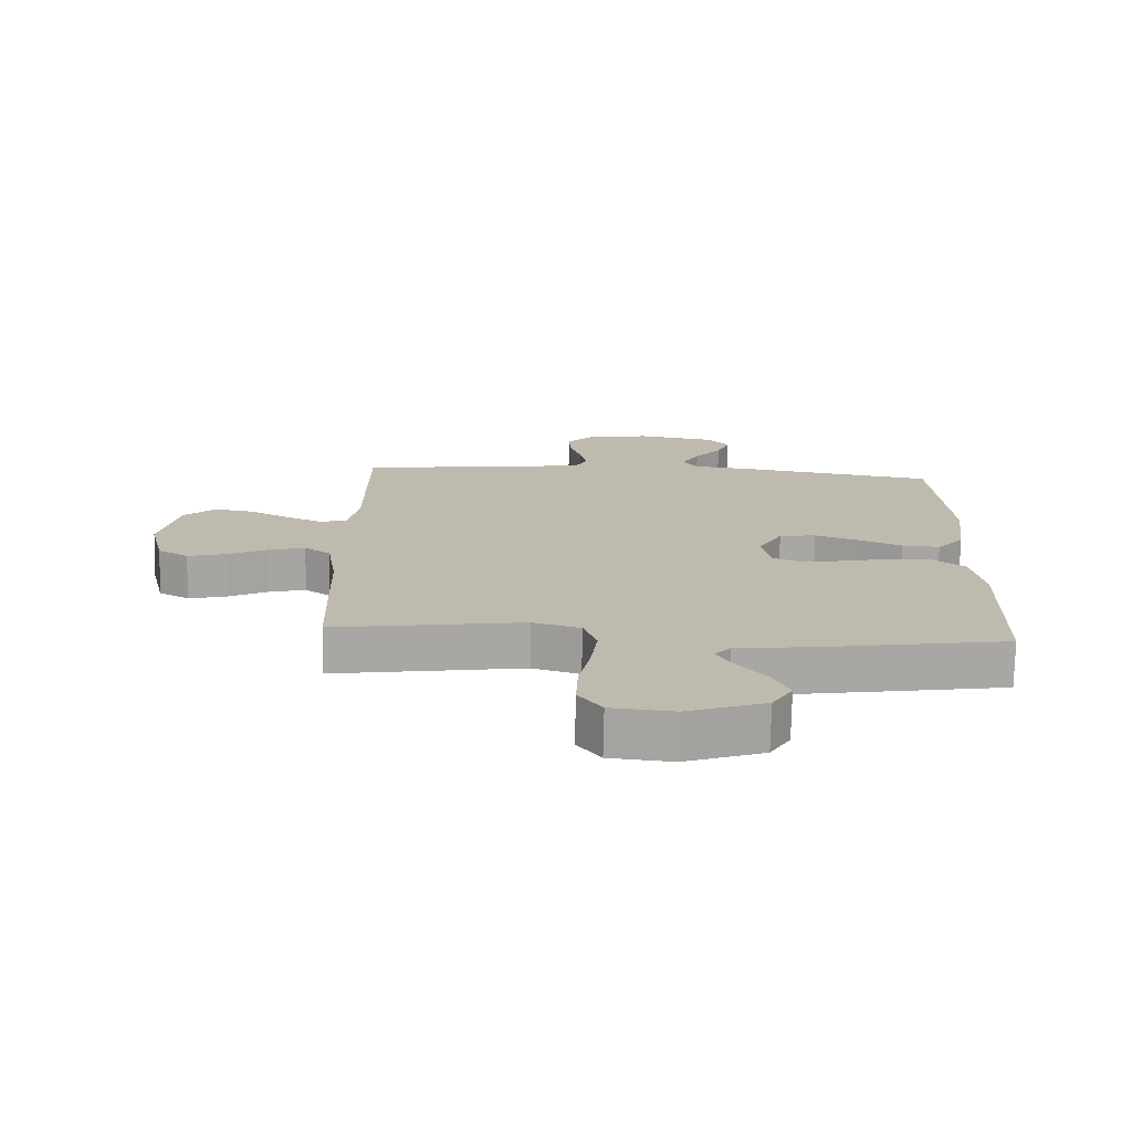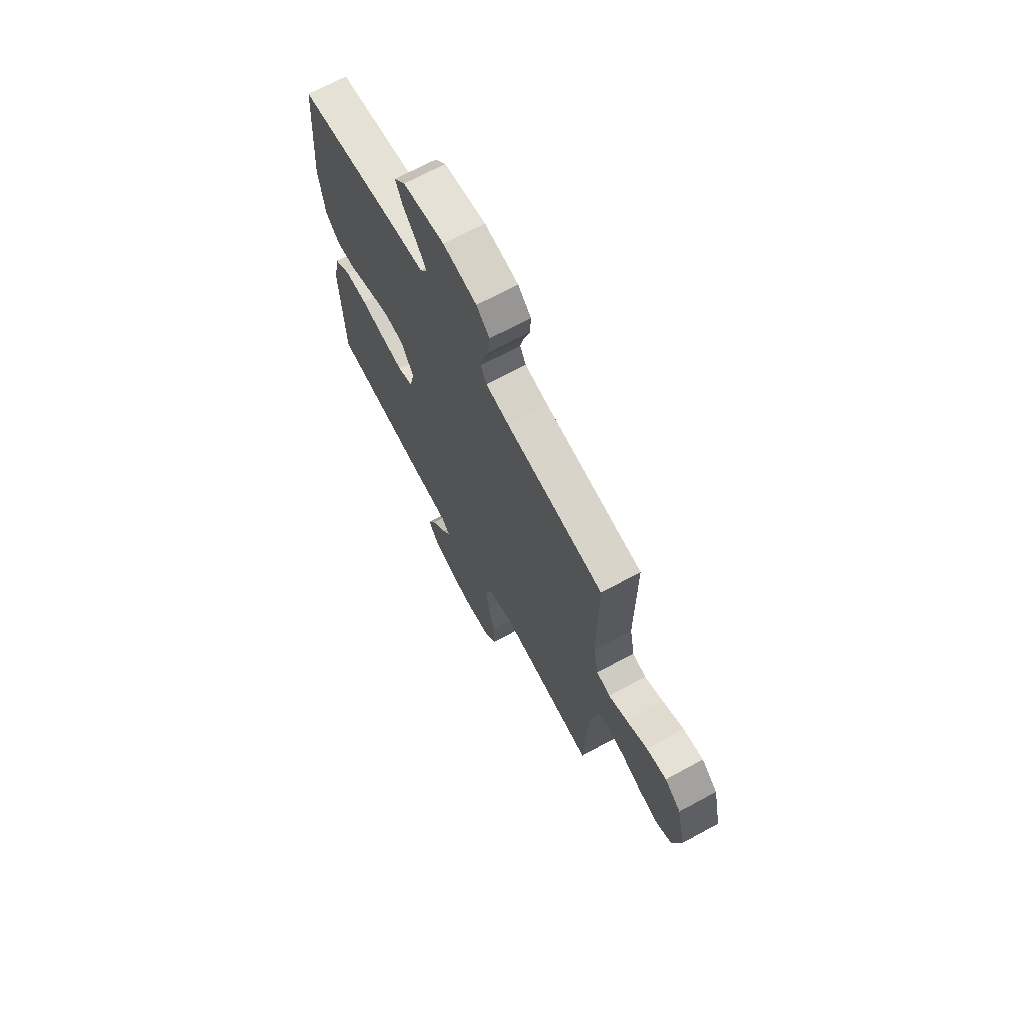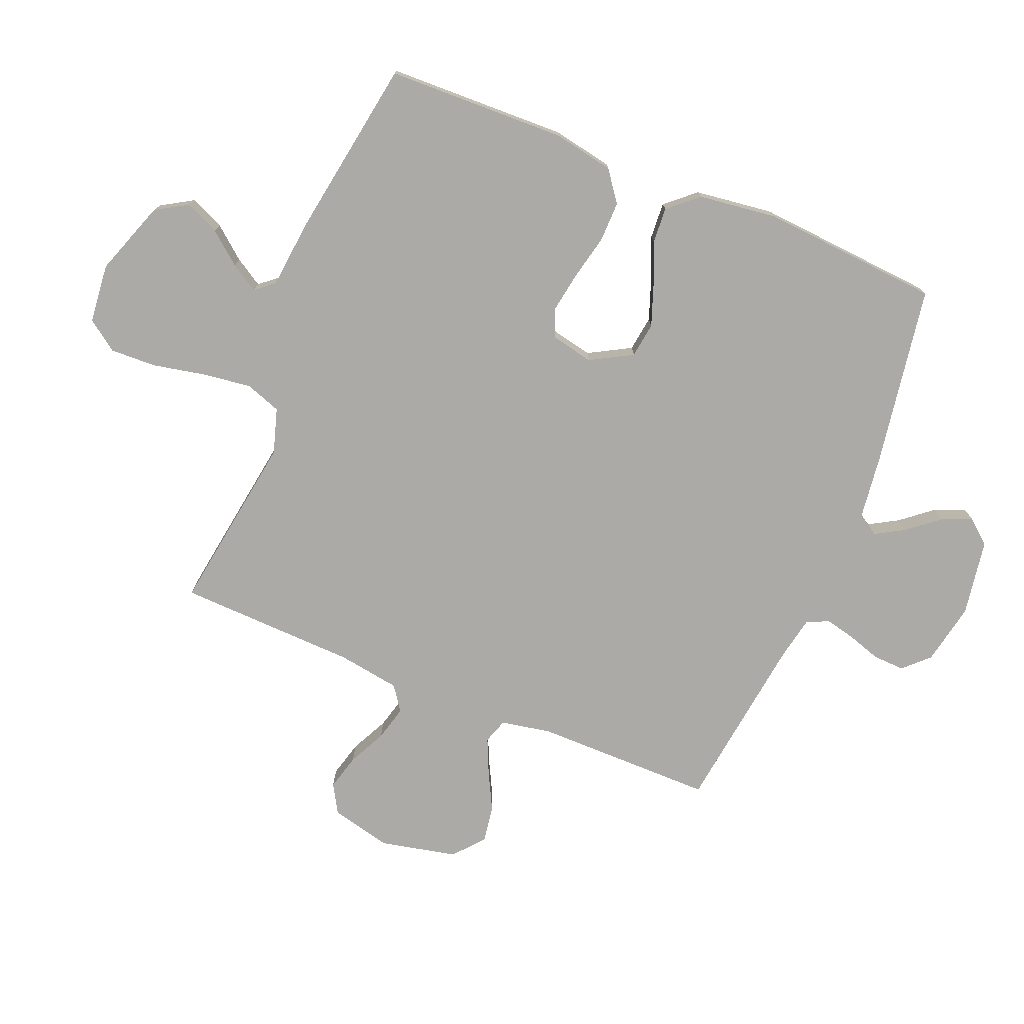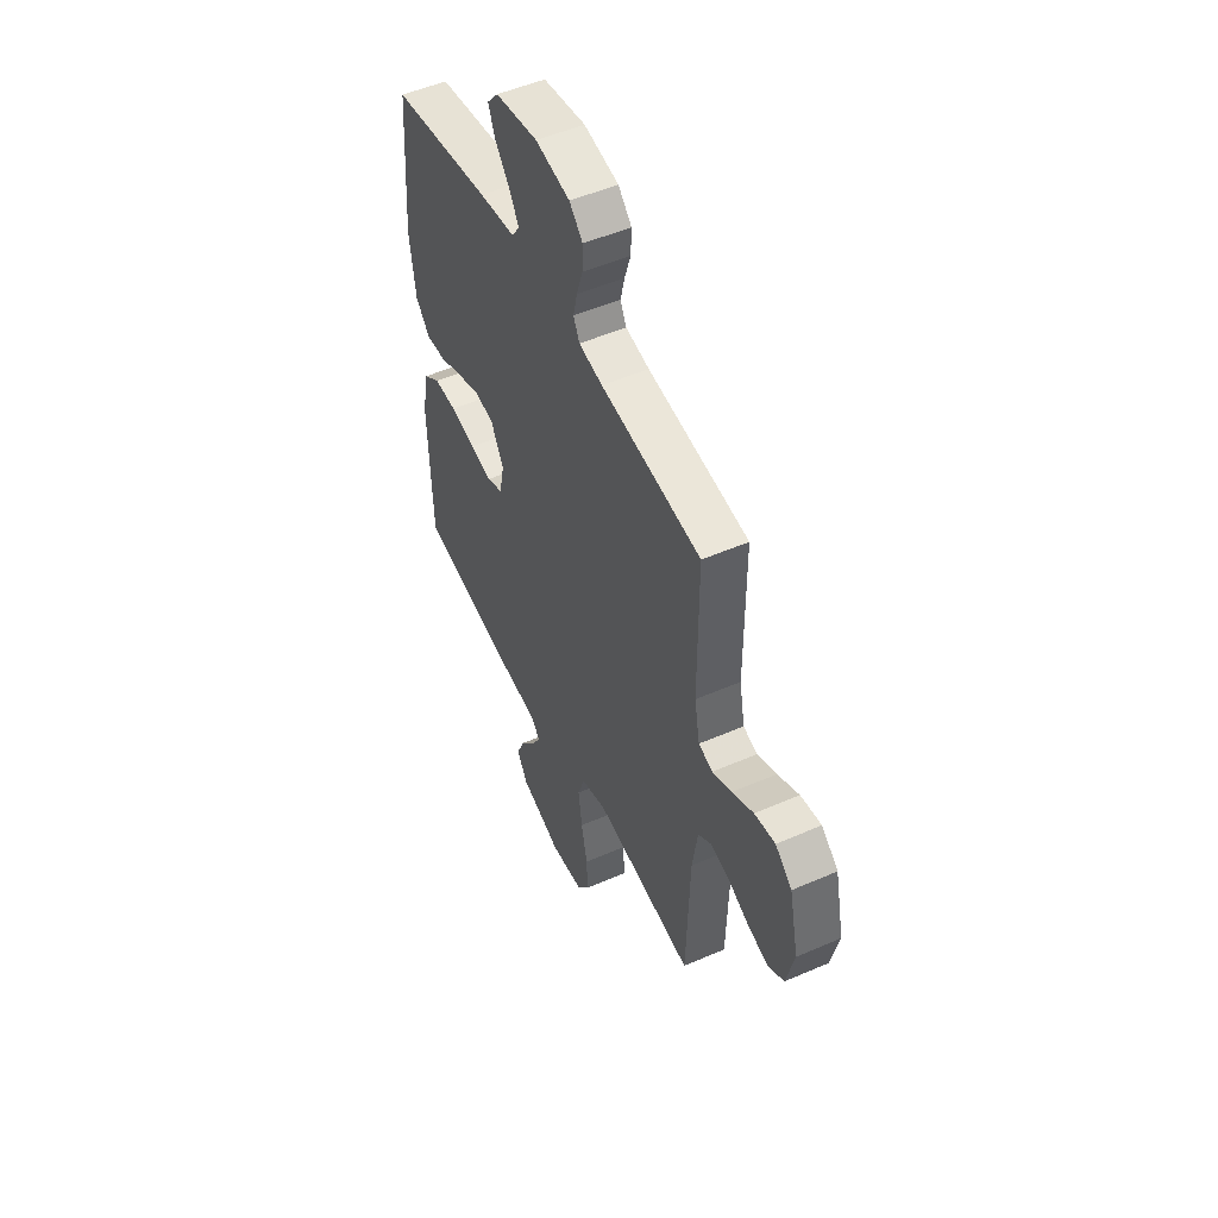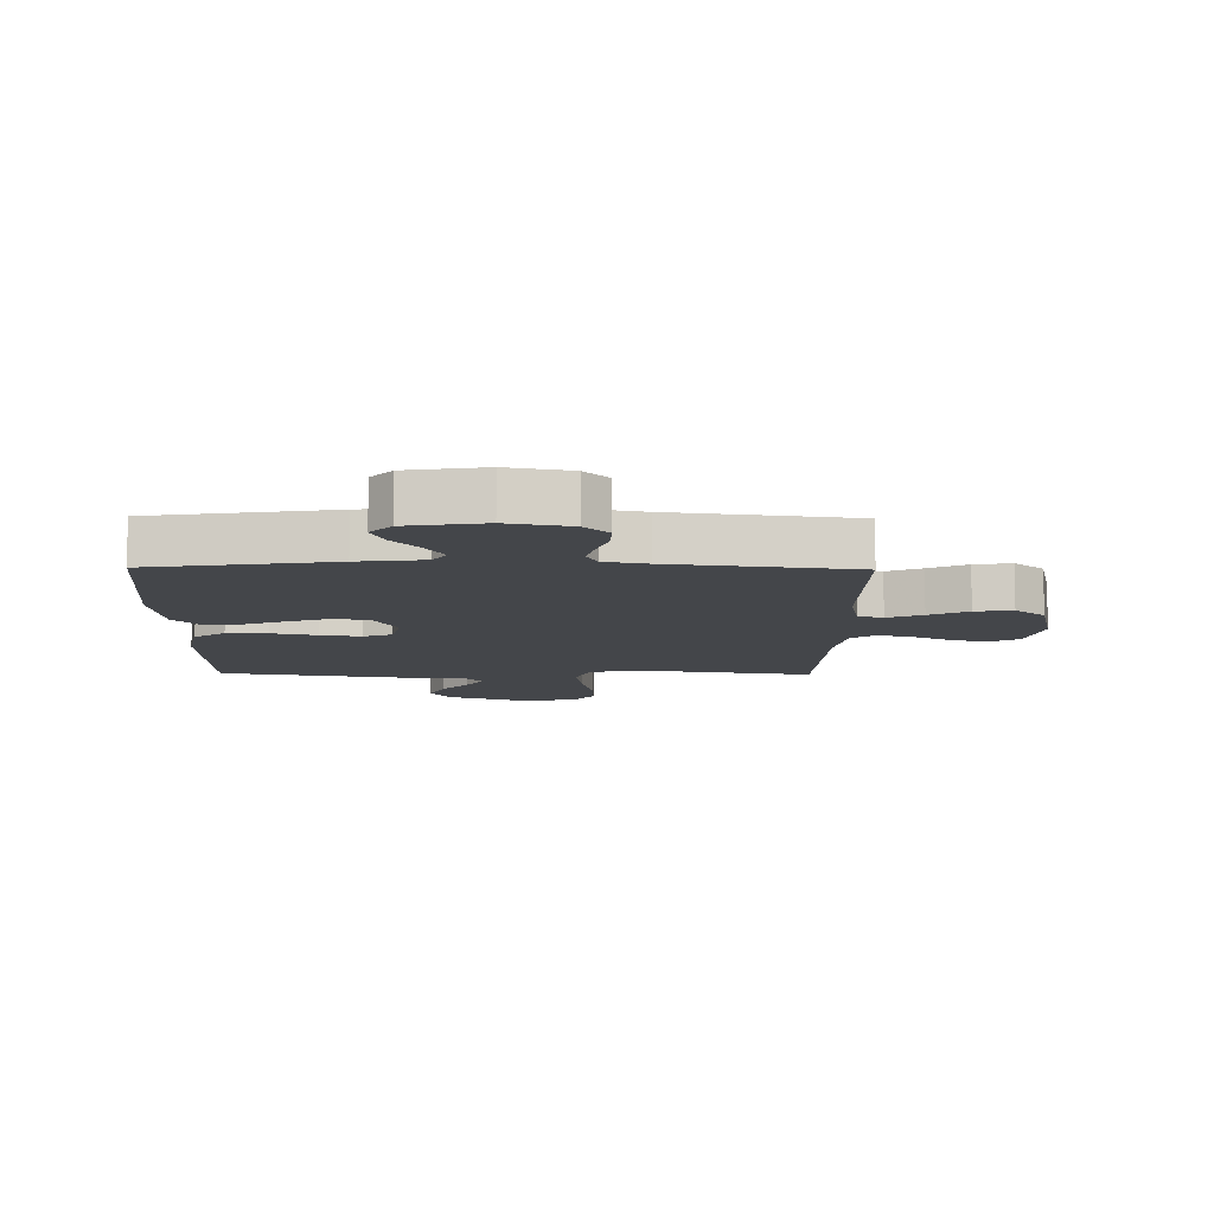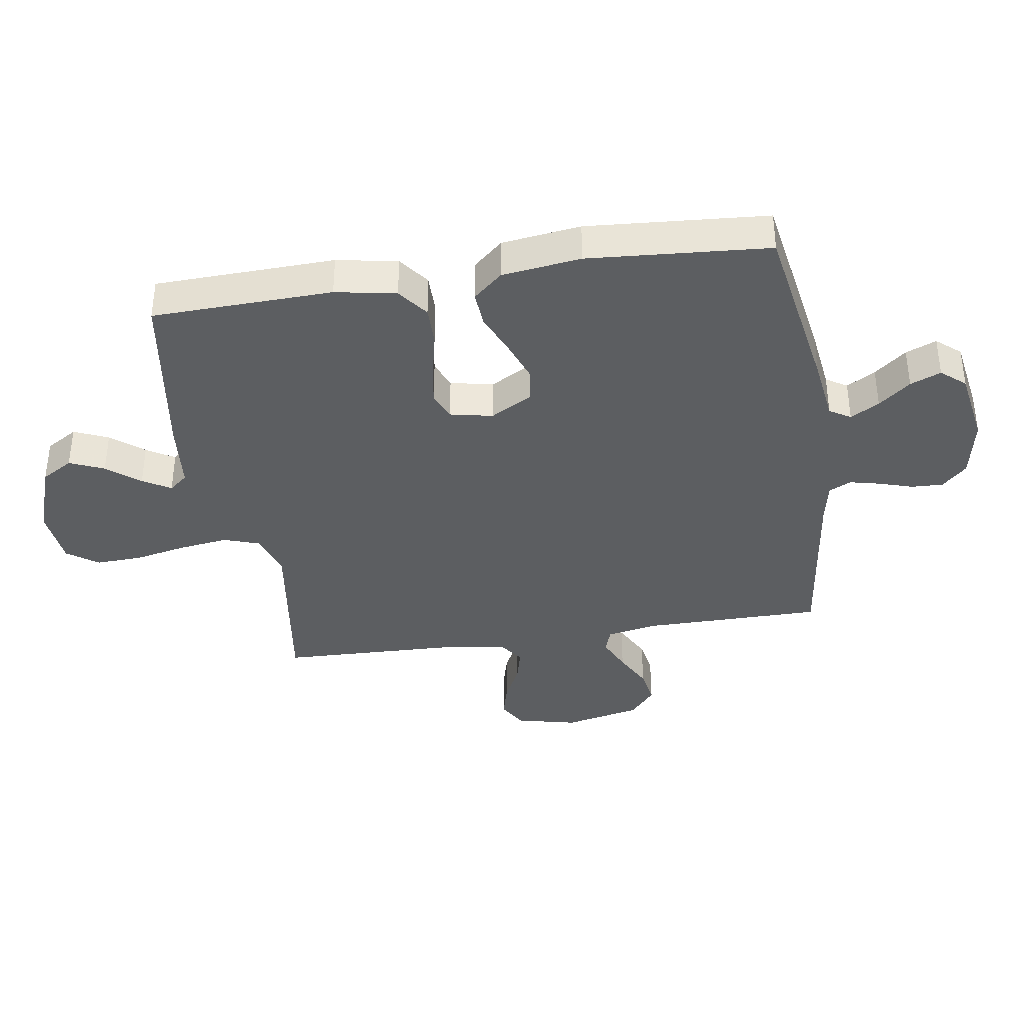
<metadata>
{"format":"obj","ext":"obj","renderer":"f3d","projection":"perspective","resolution":1024,"background":"white","views":[{"elev":-74.5,"azim":178.8,"up":"+Z"},{"elev":69.5,"azim":61.5,"up":"+Z"},{"elev":-75.8,"azim":-112.3,"up":"+Y"},{"elev":51.3,"azim":64.7,"up":"+Z"},{"elev":-9.5,"azim":-0.9,"up":"+Y"},{"elev":-37.3,"azim":-81.0,"up":"+Y"}]}
</metadata>
<code>
v 0.5 0.07 -0.5
v 0.2 0.07 -0.455
v 0.125 0.07 -0.478
v 0.104 0.07 -0.538
v 0.115 0.07 -0.62
v 0.133 0.07 -0.707
v 0.136 0.07 -0.784
v 0.099 0.07 -0.835
v 0 0.07 -0.845
v -0.124 0.07 -0.801
v -0.156 0.07 -0.748
v -0.131 0.07 -0.691
v -0.087 0.07 -0.637
v -0.059 0.07 -0.591
v -0.085 0.07 -0.56
v -0.2 0.07 -0.548
v -0.5 0.07 -0.5
v -0.509 0.07 -0.2
v -0.49 0.07 -0.099
v -0.439 0.07 -0.061
v -0.371 0.07 -0.062
v -0.296 0.07 -0.079
v -0.229 0.07 -0.09
v -0.182 0.07 -0.071
v -0.167 0.07 0
v -0.206 0.07 0.07
v -0.265 0.07 0.078
v -0.334 0.07 0.053
v -0.403 0.07 0.024
v -0.463 0.07 0.02
v -0.506 0.07 0.069
v -0.523 0.07 0.2
v -0.5 0.07 0.5
v -0.2 0.07 0.549
v -0.091 0.07 0.563
v -0.069 0.07 0.598
v -0.097 0.07 0.646
v -0.14 0.07 0.699
v -0.161 0.07 0.75
v -0.127 0.07 0.79
v 0 0.07 0.811
v 0.103 0.07 0.791
v 0.143 0.07 0.75
v 0.141 0.07 0.697
v 0.123 0.07 0.641
v 0.111 0.07 0.59
v 0.129 0.07 0.553
v 0.2 0.07 0.539
v 0.5 0.07 0.5
v 0.5 0.07 0.2
v 0.516 0.07 0.116
v 0.558 0.07 0.102
v 0.616 0.07 0.128
v 0.68 0.07 0.161
v 0.742 0.07 0.171
v 0.792 0.07 0.128
v 0.82 0.07 0
v 0.796 0.07 -0.101
v 0.748 0.07 -0.129
v 0.688 0.07 -0.113
v 0.625 0.07 -0.082
v 0.567 0.07 -0.067
v 0.526 0.07 -0.096
v 0.51 0.07 -0.2
v 0.5 0 -0.5
v 0.2 0 -0.455
v 0.125 0 -0.478
v 0.104 0 -0.538
v 0.115 0 -0.62
v 0.133 0 -0.707
v 0.136 0 -0.784
v 0.099 0 -0.835
v 0 0 -0.845
v -0.124 0 -0.801
v -0.156 0 -0.748
v -0.131 0 -0.691
v -0.087 0 -0.637
v -0.059 0 -0.591
v -0.085 0 -0.56
v -0.2 0 -0.548
v -0.5 0 -0.5
v -0.509 0 -0.2
v -0.49 0 -0.099
v -0.439 0 -0.061
v -0.371 0 -0.062
v -0.296 0 -0.079
v -0.229 0 -0.09
v -0.182 0 -0.071
v -0.167 0 0
v -0.206 0 0.07
v -0.265 0 0.078
v -0.334 0 0.053
v -0.403 0 0.024
v -0.463 0 0.02
v -0.506 0 0.069
v -0.523 0 0.2
v -0.5 0 0.5
v -0.2 0 0.549
v -0.091 0 0.563
v -0.069 0 0.598
v -0.097 0 0.646
v -0.14 0 0.699
v -0.161 0 0.75
v -0.127 0 0.79
v 0 0 0.811
v 0.103 0 0.791
v 0.143 0 0.75
v 0.141 0 0.697
v 0.123 0 0.641
v 0.111 0 0.59
v 0.129 0 0.553
v 0.2 0 0.539
v 0.5 0 0.5
v 0.5 0 0.2
v 0.516 0 0.116
v 0.558 0 0.102
v 0.616 0 0.128
v 0.68 0 0.161
v 0.742 0 0.171
v 0.792 0 0.128
v 0.82 0 0
v 0.796 0 -0.101
v 0.748 0 -0.129
v 0.688 0 -0.113
v 0.625 0 -0.082
v 0.567 0 -0.067
v 0.526 0 -0.096
v 0.51 0 -0.2
f 58 59 60 61
f 58 61 62
f 57 58 62
f 56 57 62
f 53 54 55 56
f 52 53 56 62
f 51 52 62 63
f 48 49 50
f 47 48 50 51
f 42 43 44 45
f 42 45 46
f 41 42 46
f 40 41 46 47
f 37 38 39 40
f 36 37 40 47
f 32 33 34 35
f 30 31 32 35
f 28 29 30 35
f 27 28 35 36
f 26 27 36 47
f 19 20 21 22
f 19 22 23
f 18 19 23
f 15 16 17 18
f 15 18 23
f 14 15 23 24
f 10 11 12 13
f 10 13 14
f 9 10 14
f 8 9 14
f 5 6 7 8
f 4 5 8 14
f 3 4 14 24
f 64 1 2
f 25 26 47 51
f 25 51 63 64
f 24 25 64
f 2 3 24 64
f 125 124 123 122
f 126 125 122
f 126 122 121
f 126 121 120
f 120 119 118 117
f 126 120 117 116
f 127 126 116 115
f 114 113 112
f 115 114 112 111
f 109 108 107 106
f 110 109 106
f 110 106 105
f 111 110 105 104
f 104 103 102 101
f 111 104 101 100
f 99 98 97 96
f 99 96 95 94
f 99 94 93 92
f 100 99 92 91
f 111 100 91 90
f 86 85 84 83
f 87 86 83
f 87 83 82
f 82 81 80 79
f 87 82 79
f 88 87 79 78
f 77 76 75 74
f 78 77 74
f 78 74 73
f 78 73 72
f 72 71 70 69
f 78 72 69 68
f 88 78 68 67
f 66 65 128
f 115 111 90 89
f 128 127 115 89
f 128 89 88
f 128 88 67 66
f 1 65 66 2
f 2 66 67 3
f 3 67 68 4
f 4 68 69 5
f 5 69 70 6
f 6 70 71 7
f 7 71 72 8
f 8 72 73 9
f 9 73 74 10
f 10 74 75 11
f 11 75 76 12
f 12 76 77 13
f 13 77 78 14
f 14 78 79 15
f 15 79 80 16
f 16 80 81 17
f 17 81 82 18
f 18 82 83 19
f 19 83 84 20
f 20 84 85 21
f 21 85 86 22
f 22 86 87 23
f 23 87 88 24
f 24 88 89 25
f 25 89 90 26
f 26 90 91 27
f 27 91 92 28
f 28 92 93 29
f 29 93 94 30
f 30 94 95 31
f 31 95 96 32
f 32 96 97 33
f 33 97 98 34
f 34 98 99 35
f 35 99 100 36
f 36 100 101 37
f 37 101 102 38
f 38 102 103 39
f 39 103 104 40
f 40 104 105 41
f 41 105 106 42
f 42 106 107 43
f 43 107 108 44
f 44 108 109 45
f 45 109 110 46
f 46 110 111 47
f 47 111 112 48
f 48 112 113 49
f 49 113 114 50
f 50 114 115 51
f 51 115 116 52
f 52 116 117 53
f 53 117 118 54
f 54 118 119 55
f 55 119 120 56
f 56 120 121 57
f 57 121 122 58
f 58 122 123 59
f 59 123 124 60
f 60 124 125 61
f 61 125 126 62
f 62 126 127 63
f 63 127 128 64
f 64 128 65 1

</code>
